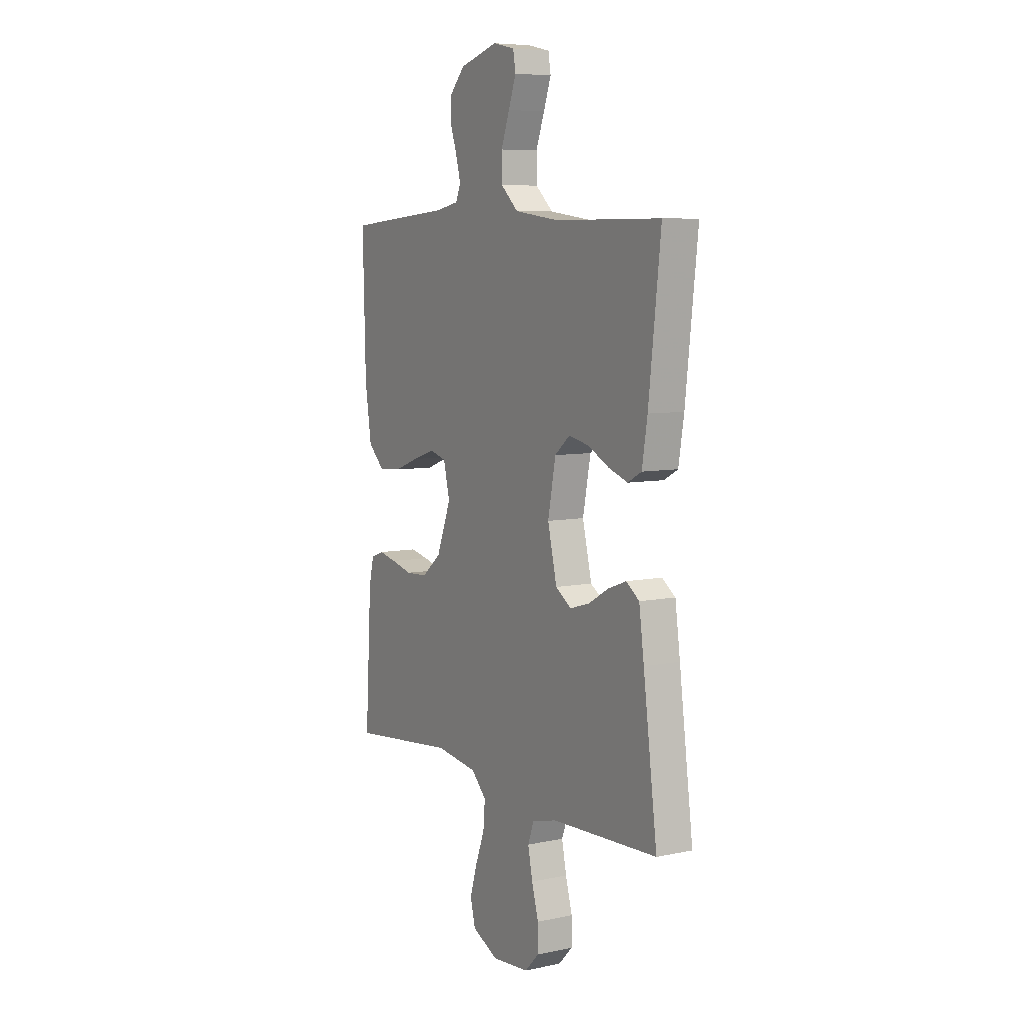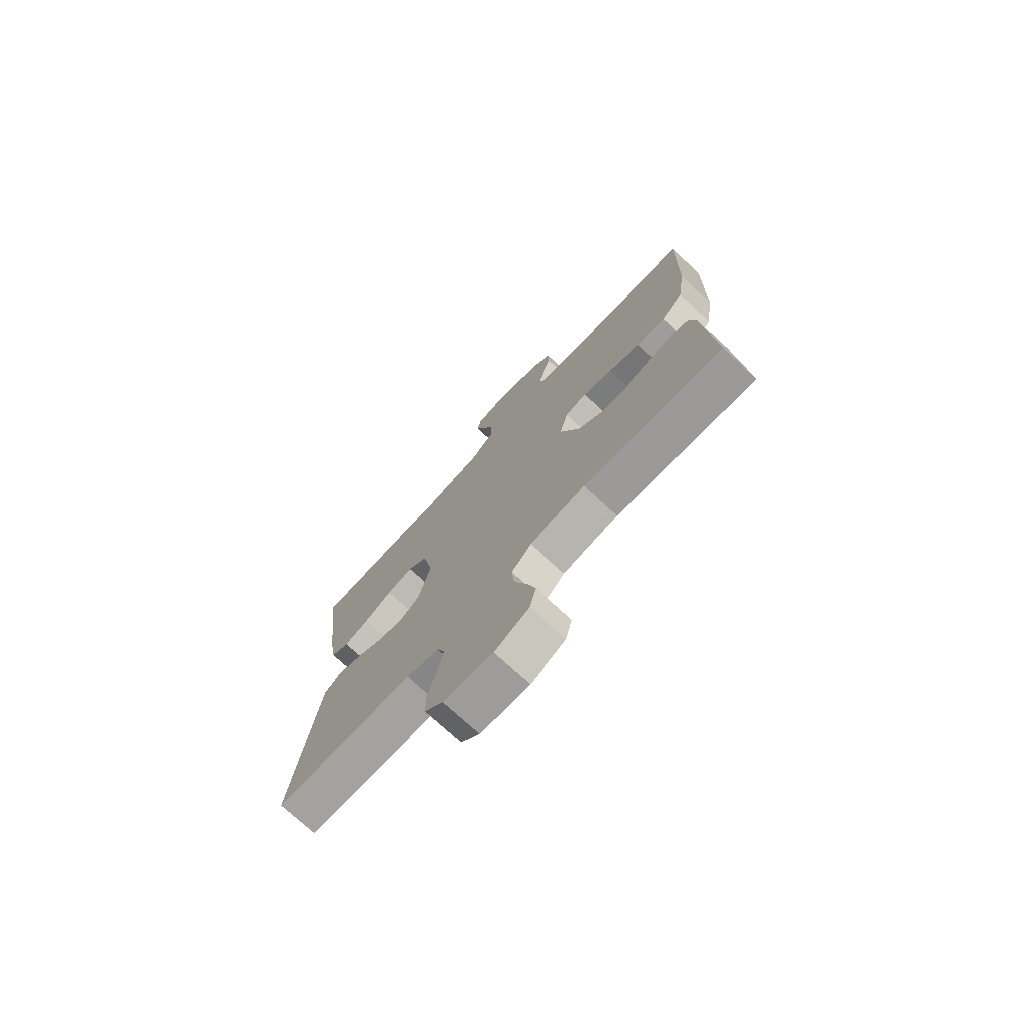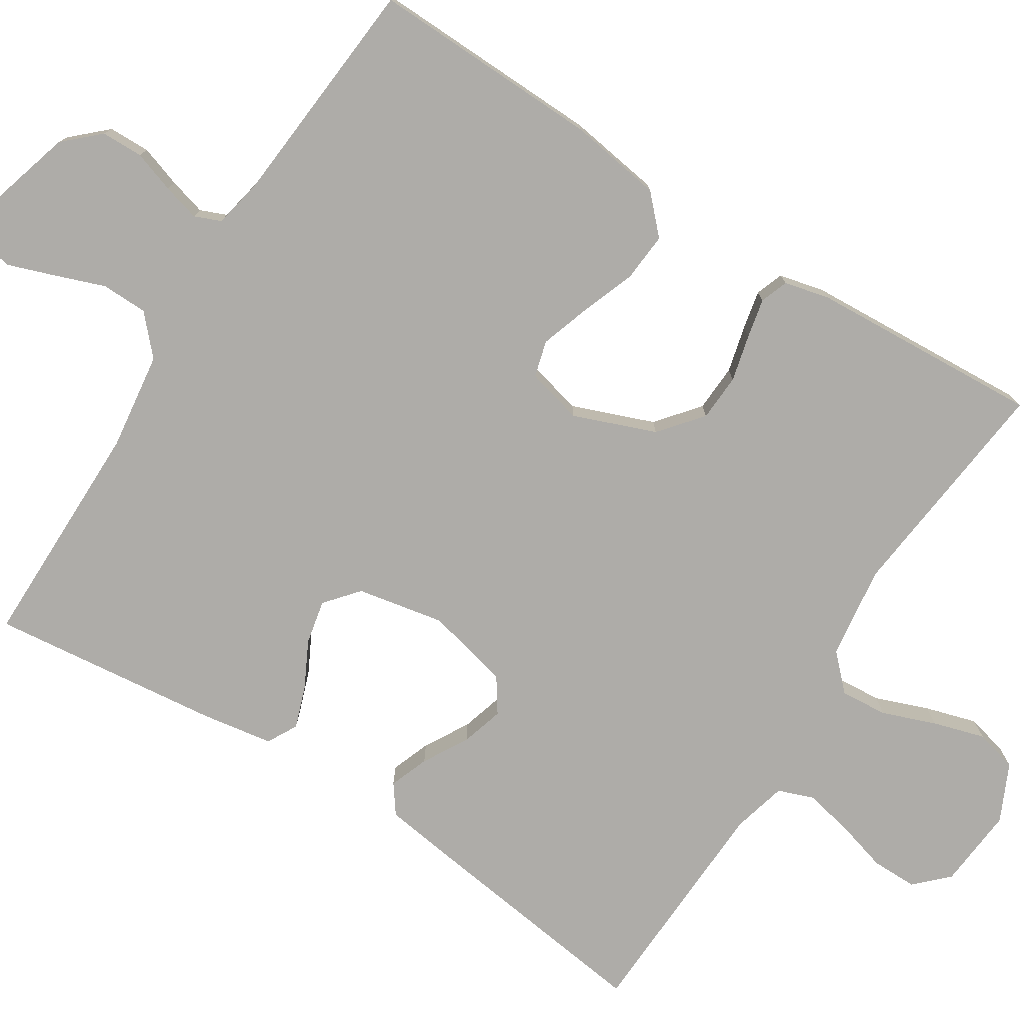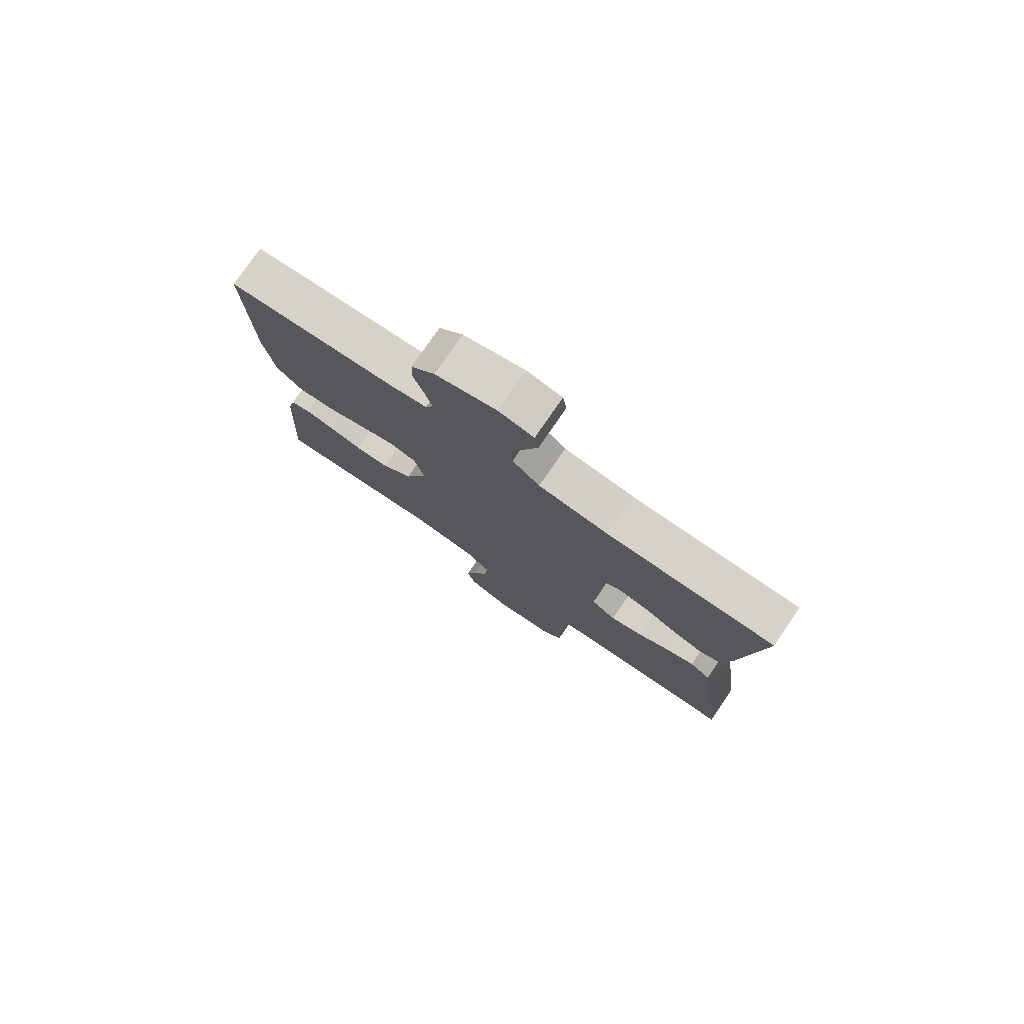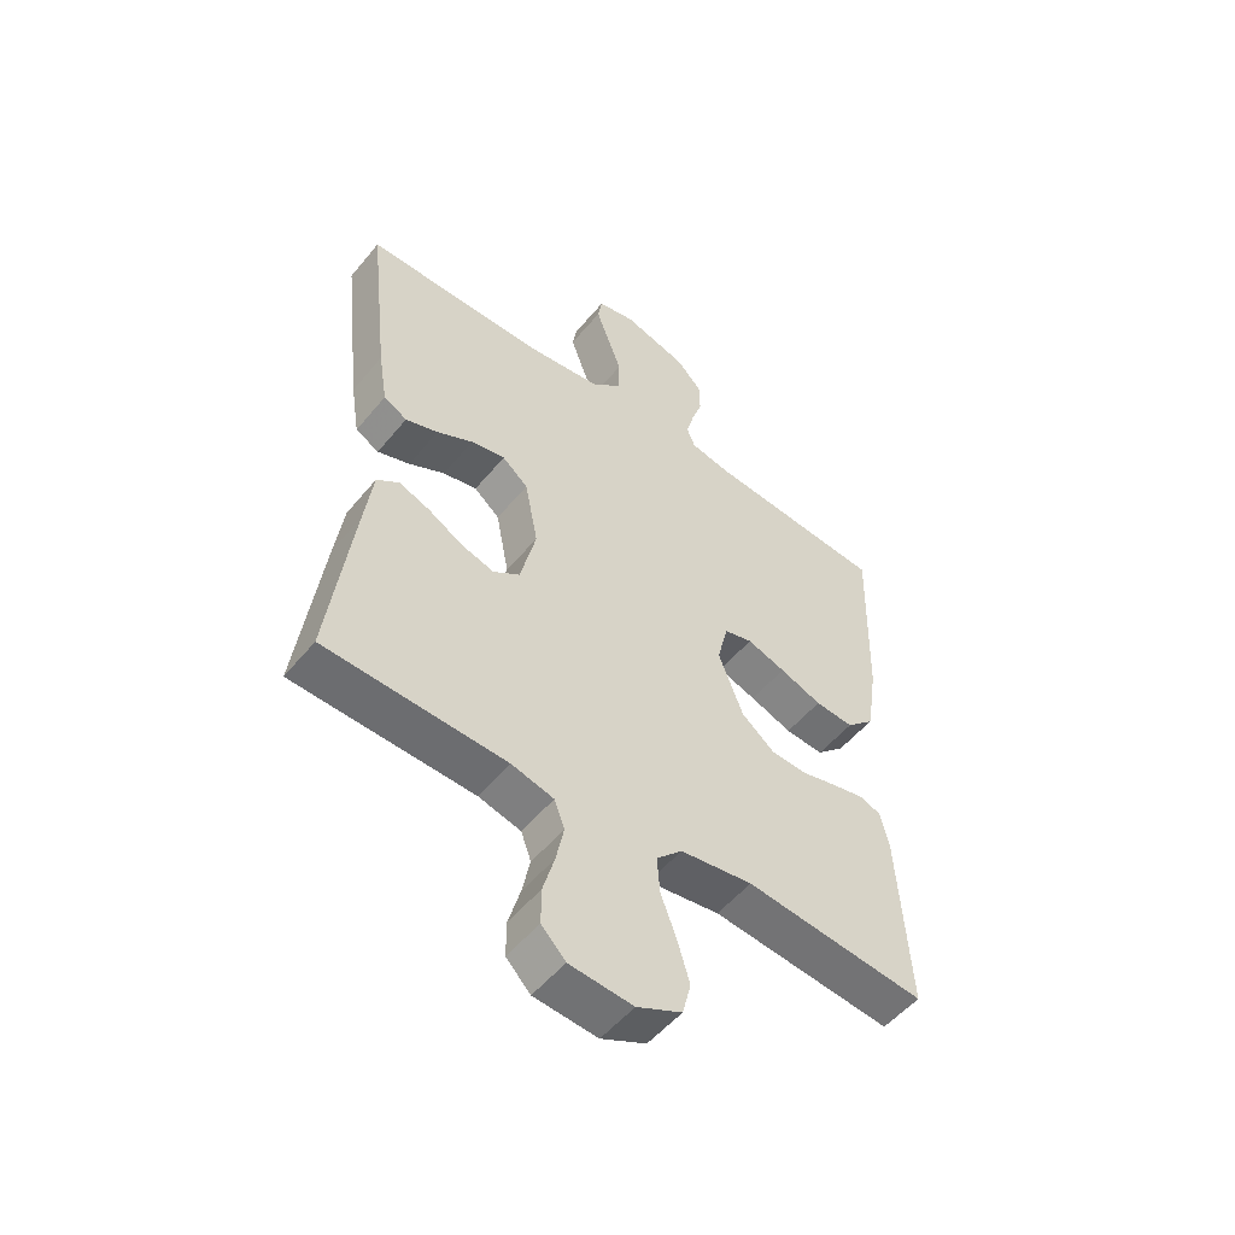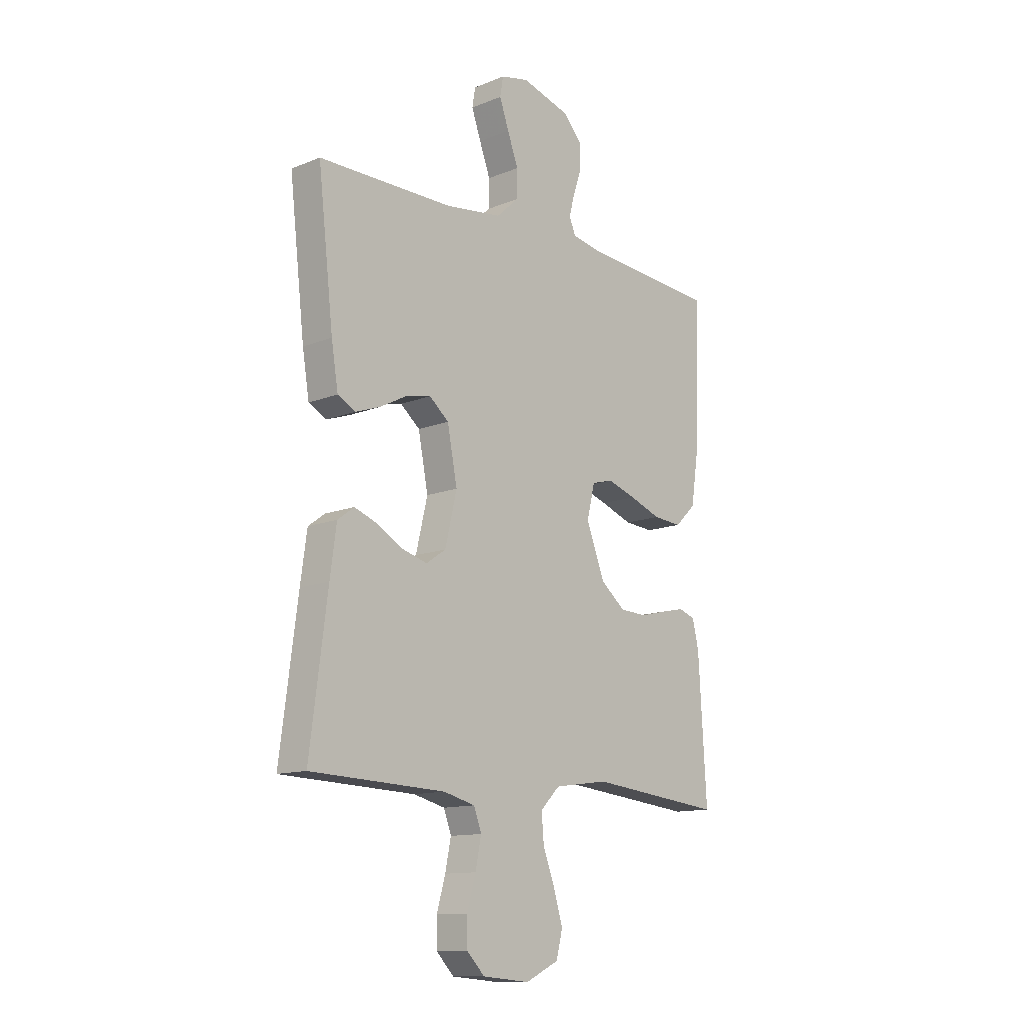
<metadata>
{"format":"obj","ext":"obj","renderer":"f3d","projection":"perspective","resolution":1024,"background":"white","views":[{"elev":7.1,"azim":-121.1,"up":"+Z"},{"elev":-74.4,"azim":47.3,"up":"+Z"},{"elev":-76.9,"azim":57.5,"up":"+Y"},{"elev":78.0,"azim":-145.5,"up":"+Z"},{"elev":-52.8,"azim":-38.4,"up":"+Z"},{"elev":-12.7,"azim":-47.2,"up":"+Z"}]}
</metadata>
<code>
v -0.5 0.07 0.5
v -0.2 0.07 0.501
v -0.074 0.07 0.518
v -0.025 0.07 0.563
v -0.024 0.07 0.623
v -0.048 0.07 0.688
v -0.069 0.07 0.747
v -0.062 0.07 0.789
v 0 0.07 0.803
v 0.108 0.07 0.772
v 0.15 0.07 0.727
v 0.151 0.07 0.673
v 0.133 0.07 0.619
v 0.12 0.07 0.571
v 0.134 0.07 0.537
v 0.2 0.07 0.524
v 0.5 0.07 0.5
v 0.492 0.07 0.2
v 0.474 0.07 0.079
v 0.427 0.07 0.034
v 0.363 0.07 0.039
v 0.293 0.07 0.065
v 0.229 0.07 0.086
v 0.182 0.07 0.073
v 0.164 0.07 0
v 0.205 0.07 -0.106
v 0.26 0.07 -0.151
v 0.321 0.07 -0.154
v 0.381 0.07 -0.139
v 0.432 0.07 -0.128
v 0.468 0.07 -0.141
v 0.482 0.07 -0.2
v 0.5 0.07 -0.5
v 0.2 0.07 -0.468
v 0.08 0.07 -0.485
v 0.037 0.07 -0.528
v 0.042 0.07 -0.589
v 0.068 0.07 -0.658
v 0.088 0.07 -0.725
v 0.074 0.07 -0.78
v 0 0.07 -0.815
v -0.105 0.07 -0.806
v -0.145 0.07 -0.765
v -0.145 0.07 -0.706
v -0.126 0.07 -0.639
v -0.113 0.07 -0.576
v -0.13 0.07 -0.53
v -0.2 0.07 -0.512
v -0.5 0.07 -0.5
v -0.461 0.07 -0.2
v -0.447 0.07 -0.098
v -0.41 0.07 -0.071
v -0.359 0.07 -0.09
v -0.301 0.07 -0.123
v -0.246 0.07 -0.139
v -0.202 0.07 -0.109
v -0.176 0.07 0
v -0.198 0.07 0.113
v -0.241 0.07 0.149
v -0.298 0.07 0.137
v -0.358 0.07 0.106
v -0.412 0.07 0.087
v -0.451 0.07 0.108
v -0.466 0.07 0.2
v -0.5 0 0.5
v -0.2 0 0.501
v -0.074 0 0.518
v -0.025 0 0.563
v -0.024 0 0.623
v -0.048 0 0.688
v -0.069 0 0.747
v -0.062 0 0.789
v 0 0 0.803
v 0.108 0 0.772
v 0.15 0 0.727
v 0.151 0 0.673
v 0.133 0 0.619
v 0.12 0 0.571
v 0.134 0 0.537
v 0.2 0 0.524
v 0.5 0 0.5
v 0.492 0 0.2
v 0.474 0 0.079
v 0.427 0 0.034
v 0.363 0 0.039
v 0.293 0 0.065
v 0.229 0 0.086
v 0.182 0 0.073
v 0.164 0 0
v 0.205 0 -0.106
v 0.26 0 -0.151
v 0.321 0 -0.154
v 0.381 0 -0.139
v 0.432 0 -0.128
v 0.468 0 -0.141
v 0.482 0 -0.2
v 0.5 0 -0.5
v 0.2 0 -0.468
v 0.08 0 -0.485
v 0.037 0 -0.528
v 0.042 0 -0.589
v 0.068 0 -0.658
v 0.088 0 -0.725
v 0.074 0 -0.78
v 0 0 -0.815
v -0.105 0 -0.806
v -0.145 0 -0.765
v -0.145 0 -0.706
v -0.126 0 -0.639
v -0.113 0 -0.576
v -0.13 0 -0.53
v -0.2 0 -0.512
v -0.5 0 -0.5
v -0.461 0 -0.2
v -0.447 0 -0.098
v -0.41 0 -0.071
v -0.359 0 -0.09
v -0.301 0 -0.123
v -0.246 0 -0.139
v -0.202 0 -0.109
v -0.176 0 0
v -0.198 0 0.113
v -0.241 0 0.149
v -0.298 0 0.137
v -0.358 0 0.106
v -0.412 0 0.087
v -0.451 0 0.108
v -0.466 0 0.2
f 63 64 1 2
f 60 61 62 63
f 59 60 63 2
f 58 59 2 3
f 57 58 3 4
f 56 57 4
f 51 52 53 54
f 51 54 55
f 48 49 50 51
f 47 48 51 55
f 46 47 55 56
f 42 43 44 45
f 42 45 46
f 41 42 46
f 37 38 39 40
f 37 40 41 46
f 31 32 33 34
f 31 34 35
f 28 29 30 31
f 28 31 35
f 27 28 35 36
f 19 20 21 22
f 19 22 23
f 16 17 18 19
f 15 16 19 23
f 14 15 23 24
f 10 11 12 13
f 10 13 14
f 9 10 14
f 5 6 7 8
f 5 8 9 14
f 46 56 4
f 36 37 46
f 26 27 36 46
f 25 26 46
f 25 46 4
f 14 24 25
f 4 5 14 25
f 66 65 128 127
f 127 126 125 124
f 66 127 124 123
f 67 66 123 122
f 68 67 122 121
f 68 121 120
f 118 117 116 115
f 119 118 115
f 115 114 113 112
f 119 115 112 111
f 120 119 111 110
f 109 108 107 106
f 110 109 106
f 110 106 105
f 104 103 102 101
f 110 105 104 101
f 98 97 96 95
f 99 98 95
f 95 94 93 92
f 99 95 92
f 100 99 92 91
f 86 85 84 83
f 87 86 83
f 83 82 81 80
f 87 83 80 79
f 88 87 79 78
f 77 76 75 74
f 78 77 74
f 78 74 73
f 72 71 70 69
f 78 73 72 69
f 68 120 110
f 110 101 100
f 110 100 91 90
f 110 90 89
f 68 110 89
f 89 88 78
f 89 78 69 68
f 1 65 66 2
f 2 66 67 3
f 3 67 68 4
f 4 68 69 5
f 5 69 70 6
f 6 70 71 7
f 7 71 72 8
f 8 72 73 9
f 9 73 74 10
f 10 74 75 11
f 11 75 76 12
f 12 76 77 13
f 13 77 78 14
f 14 78 79 15
f 15 79 80 16
f 16 80 81 17
f 17 81 82 18
f 18 82 83 19
f 19 83 84 20
f 20 84 85 21
f 21 85 86 22
f 22 86 87 23
f 23 87 88 24
f 24 88 89 25
f 25 89 90 26
f 26 90 91 27
f 27 91 92 28
f 28 92 93 29
f 29 93 94 30
f 30 94 95 31
f 31 95 96 32
f 32 96 97 33
f 33 97 98 34
f 34 98 99 35
f 35 99 100 36
f 36 100 101 37
f 37 101 102 38
f 38 102 103 39
f 39 103 104 40
f 40 104 105 41
f 41 105 106 42
f 42 106 107 43
f 43 107 108 44
f 44 108 109 45
f 45 109 110 46
f 46 110 111 47
f 47 111 112 48
f 48 112 113 49
f 49 113 114 50
f 50 114 115 51
f 51 115 116 52
f 52 116 117 53
f 53 117 118 54
f 54 118 119 55
f 55 119 120 56
f 56 120 121 57
f 57 121 122 58
f 58 122 123 59
f 59 123 124 60
f 60 124 125 61
f 61 125 126 62
f 62 126 127 63
f 63 127 128 64
f 64 128 65 1

</code>
